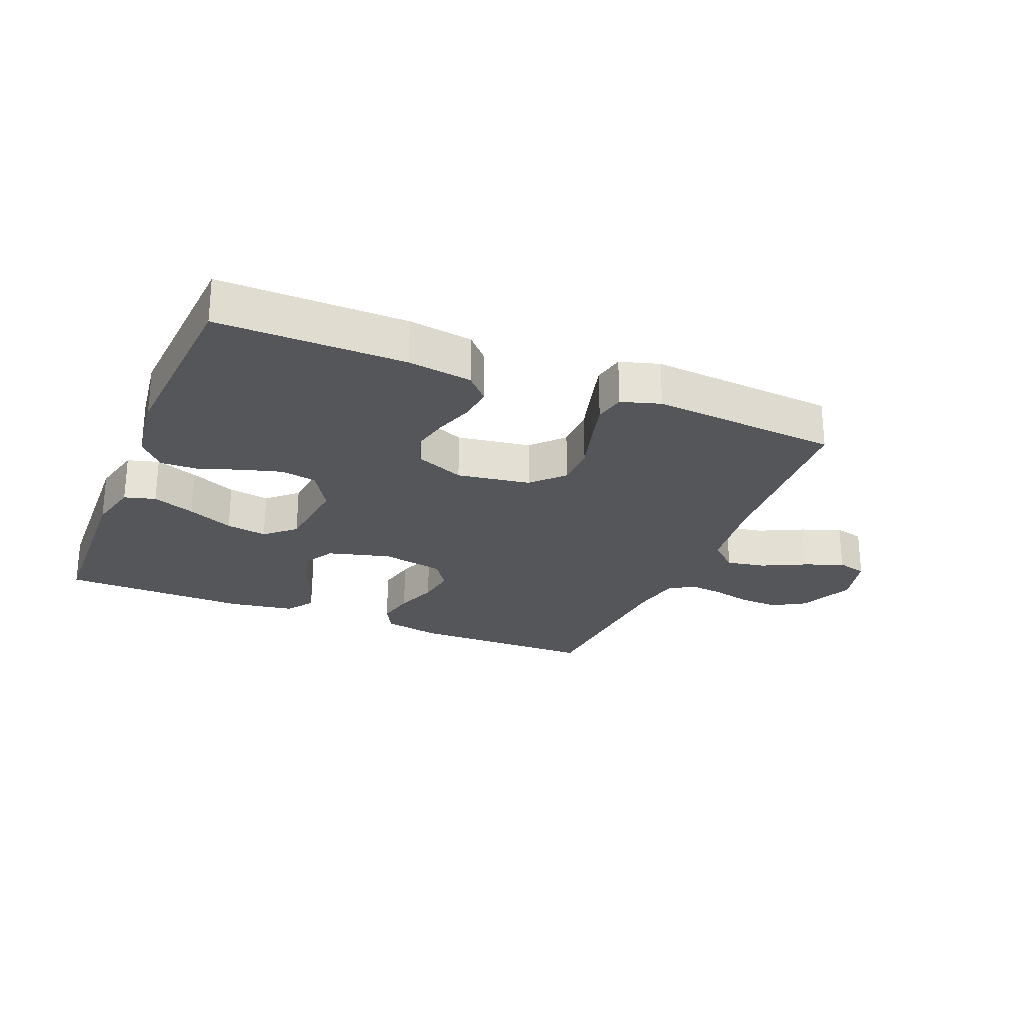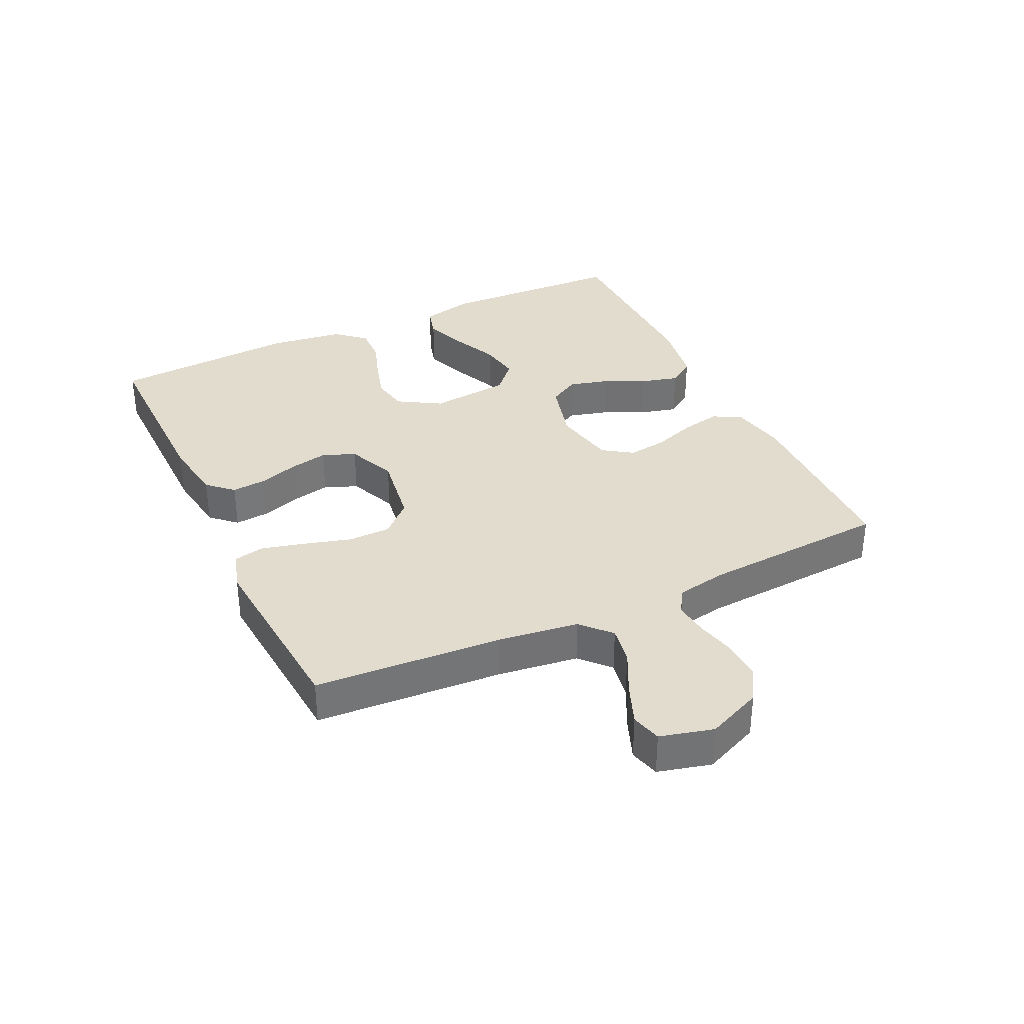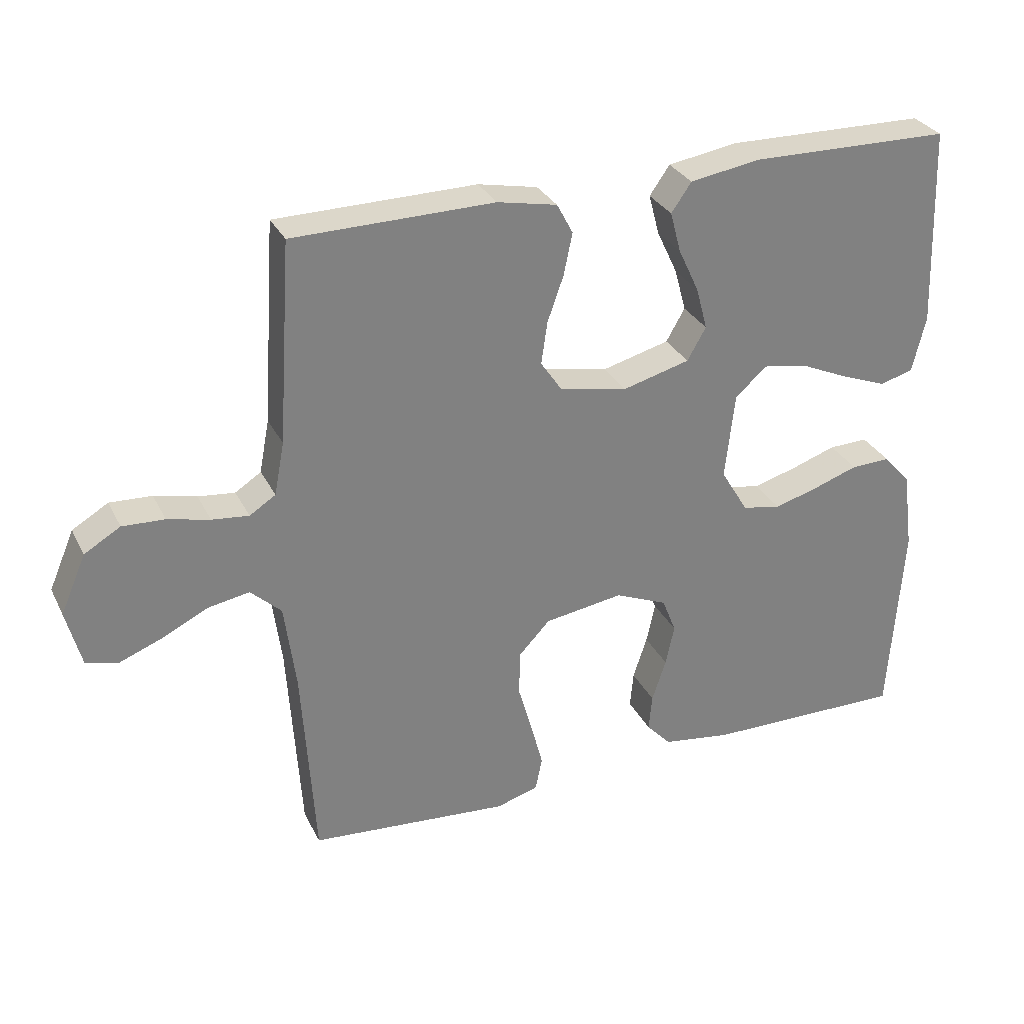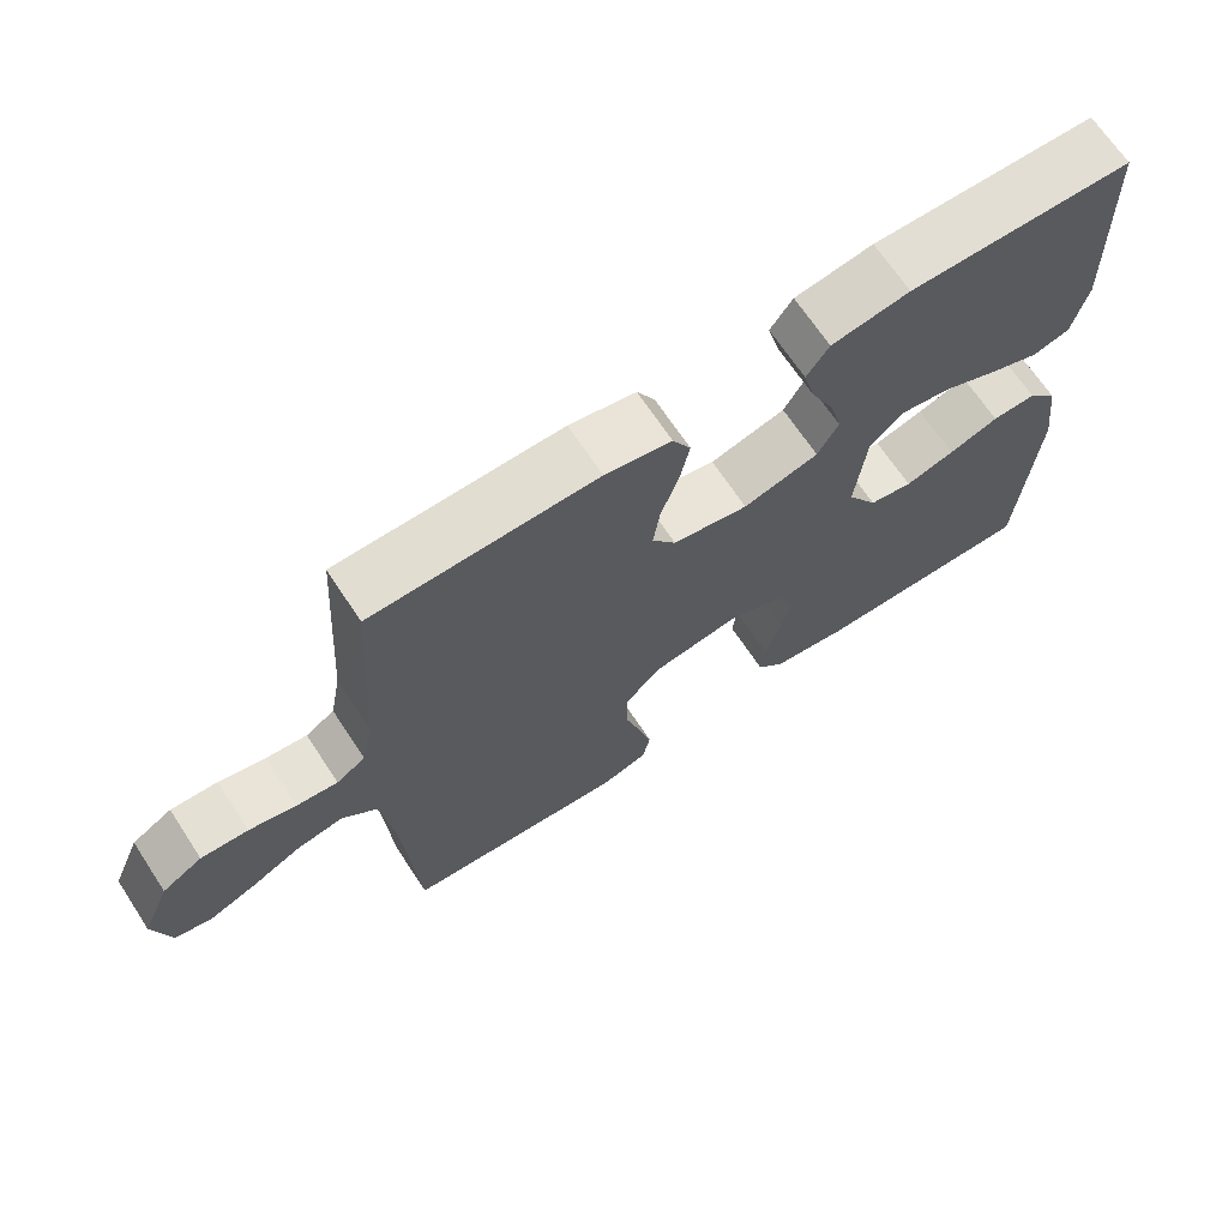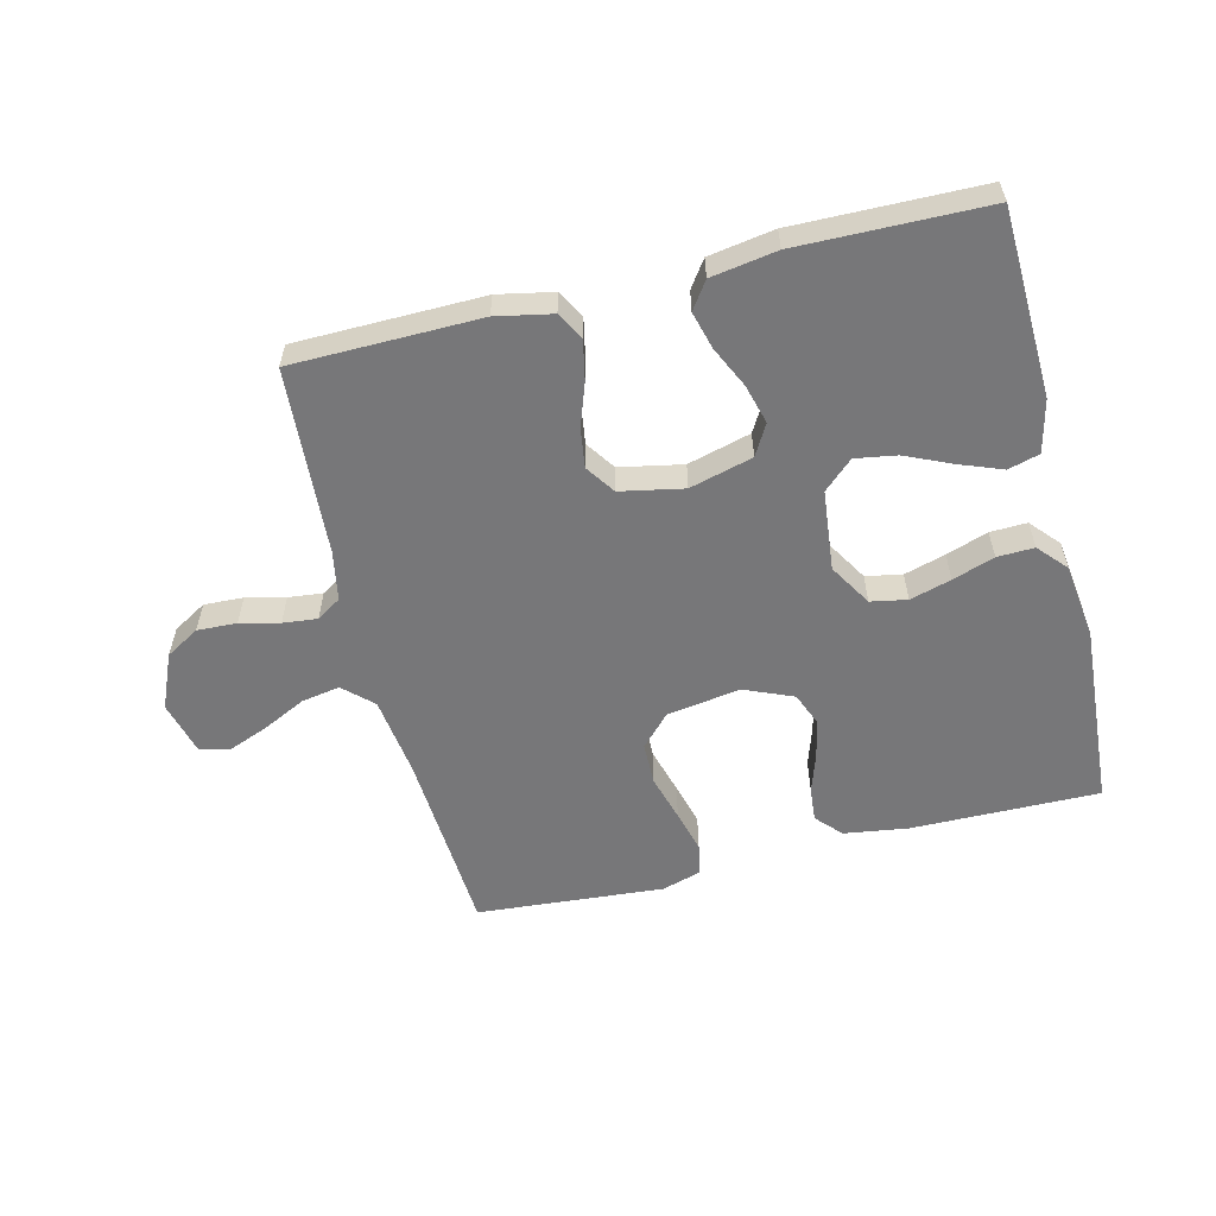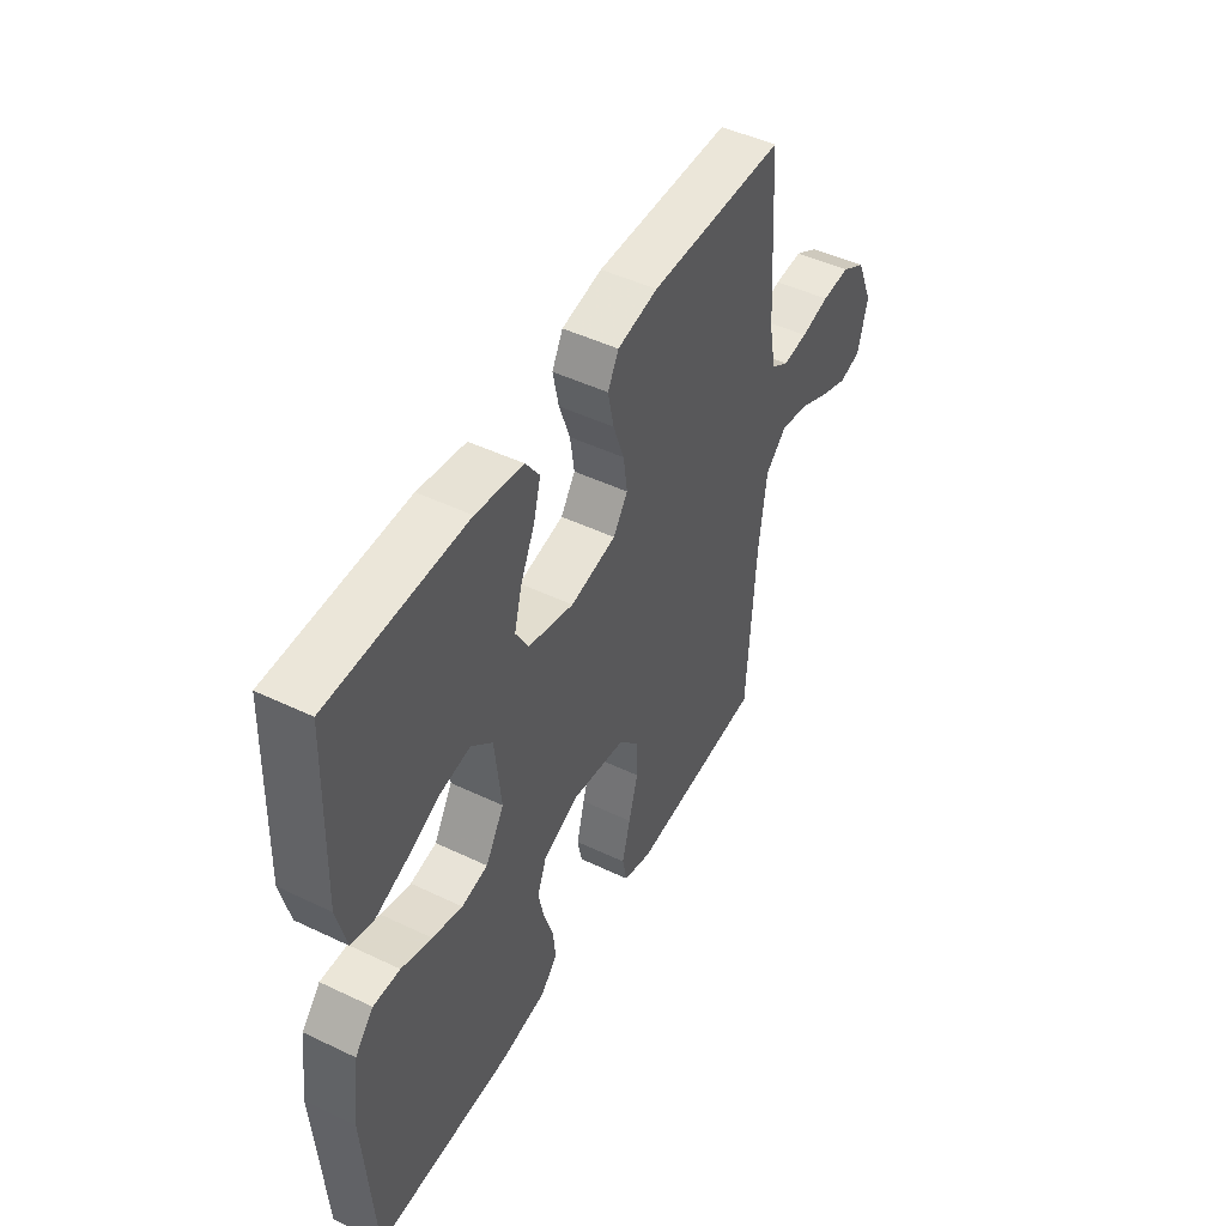
<metadata>
{"format":"obj","ext":"obj","renderer":"f3d","projection":"perspective","resolution":1024,"background":"white","views":[{"elev":-25.2,"azim":157.7,"up":"+Y"},{"elev":34.7,"azim":-115.3,"up":"+Y"},{"elev":30.3,"azim":-22.7,"up":"+Z"},{"elev":68.0,"azim":-33.4,"up":"+Z"},{"elev":-57.2,"azim":13.9,"up":"+Y"},{"elev":47.5,"azim":118.3,"up":"+Z"}]}
</metadata>
<code>
v -0.5 0.07 0.5
v -0.2 0.07 0.504
v -0.111 0.07 0.486
v -0.087 0.07 0.441
v -0.1 0.07 0.378
v -0.124 0.07 0.31
v -0.133 0.07 0.247
v -0.101 0.07 0.2
v 0 0.07 0.18
v 0.101 0.07 0.207
v 0.129 0.07 0.256
v 0.112 0.07 0.319
v 0.081 0.07 0.385
v 0.065 0.07 0.445
v 0.095 0.07 0.488
v 0.2 0.07 0.505
v 0.5 0.07 0.5
v 0.511 0.07 0.2
v 0.491 0.07 0.116
v 0.441 0.07 0.102
v 0.373 0.07 0.128
v 0.299 0.07 0.161
v 0.233 0.07 0.172
v 0.186 0.07 0.129
v 0.172 0.07 0
v 0.213 0.07 -0.068
v 0.271 0.07 -0.079
v 0.337 0.07 -0.06
v 0.404 0.07 -0.037
v 0.463 0.07 -0.035
v 0.504 0.07 -0.081
v 0.52 0.07 -0.2
v 0.5 0.07 -0.5
v 0.2 0.07 -0.497
v 0.097 0.07 -0.482
v 0.06 0.07 -0.442
v 0.065 0.07 -0.387
v 0.086 0.07 -0.323
v 0.099 0.07 -0.262
v 0.078 0.07 -0.209
v 0 0.07 -0.176
v -0.118 0.07 -0.194
v -0.165 0.07 -0.244
v -0.166 0.07 -0.312
v -0.145 0.07 -0.386
v -0.127 0.07 -0.455
v -0.137 0.07 -0.505
v -0.2 0.07 -0.524
v -0.5 0.07 -0.5
v -0.519 0.07 -0.2
v -0.536 0.07 -0.071
v -0.582 0.07 -0.028
v -0.644 0.07 -0.039
v -0.713 0.07 -0.073
v -0.777 0.07 -0.098
v -0.825 0.07 -0.085
v -0.847 0.07 0
v -0.809 0.07 0.088
v -0.755 0.07 0.12
v -0.692 0.07 0.117
v -0.629 0.07 0.102
v -0.574 0.07 0.096
v -0.535 0.07 0.121
v -0.52 0.07 0.2
v -0.5 0 0.5
v -0.2 0 0.504
v -0.111 0 0.486
v -0.087 0 0.441
v -0.1 0 0.378
v -0.124 0 0.31
v -0.133 0 0.247
v -0.101 0 0.2
v 0 0 0.18
v 0.101 0 0.207
v 0.129 0 0.256
v 0.112 0 0.319
v 0.081 0 0.385
v 0.065 0 0.445
v 0.095 0 0.488
v 0.2 0 0.505
v 0.5 0 0.5
v 0.511 0 0.2
v 0.491 0 0.116
v 0.441 0 0.102
v 0.373 0 0.128
v 0.299 0 0.161
v 0.233 0 0.172
v 0.186 0 0.129
v 0.172 0 0
v 0.213 0 -0.068
v 0.271 0 -0.079
v 0.337 0 -0.06
v 0.404 0 -0.037
v 0.463 0 -0.035
v 0.504 0 -0.081
v 0.52 0 -0.2
v 0.5 0 -0.5
v 0.2 0 -0.497
v 0.097 0 -0.482
v 0.06 0 -0.442
v 0.065 0 -0.387
v 0.086 0 -0.323
v 0.099 0 -0.262
v 0.078 0 -0.209
v 0 0 -0.176
v -0.118 0 -0.194
v -0.165 0 -0.244
v -0.166 0 -0.312
v -0.145 0 -0.386
v -0.127 0 -0.455
v -0.137 0 -0.505
v -0.2 0 -0.524
v -0.5 0 -0.5
v -0.519 0 -0.2
v -0.536 0 -0.071
v -0.582 0 -0.028
v -0.644 0 -0.039
v -0.713 0 -0.073
v -0.777 0 -0.098
v -0.825 0 -0.085
v -0.847 0 0
v -0.809 0 0.088
v -0.755 0 0.12
v -0.692 0 0.117
v -0.629 0 0.102
v -0.574 0 0.096
v -0.535 0 0.121
v -0.52 0 0.2
f 58 59 60 61
f 58 61 62
f 57 58 62
f 56 57 62
f 53 54 55 56
f 53 56 62 63
f 47 48 49 50
f 47 50 51
f 44 45 46 47
f 44 47 51
f 43 44 51 52
f 35 36 37 38
f 35 38 39
f 34 35 39
f 33 34 39 40
f 31 32 33 40
f 28 29 30 31
f 27 28 31 40
f 19 20 21 22
f 17 18 19 22
f 17 22 23
f 16 17 23 24
f 12 13 14 15
f 11 12 15 16
f 3 4 5 6
f 3 6 7
f 64 1 2 3
f 63 64 3 7
f 52 53 63 7
f 42 43 52 7
f 26 27 40 41
f 25 26 41 42
f 11 16 24 25
f 10 11 25 42
f 9 10 42
f 8 9 42
f 7 8 42
f 125 124 123 122
f 126 125 122
f 126 122 121
f 126 121 120
f 120 119 118 117
f 127 126 120 117
f 114 113 112 111
f 115 114 111
f 111 110 109 108
f 115 111 108
f 116 115 108 107
f 102 101 100 99
f 103 102 99
f 103 99 98
f 104 103 98 97
f 104 97 96 95
f 95 94 93 92
f 104 95 92 91
f 86 85 84 83
f 86 83 82 81
f 87 86 81
f 88 87 81 80
f 79 78 77 76
f 80 79 76 75
f 70 69 68 67
f 71 70 67
f 67 66 65 128
f 71 67 128 127
f 71 127 117 116
f 71 116 107 106
f 105 104 91 90
f 106 105 90 89
f 89 88 80 75
f 106 89 75 74
f 106 74 73
f 106 73 72
f 106 72 71
f 1 65 66 2
f 2 66 67 3
f 3 67 68 4
f 4 68 69 5
f 5 69 70 6
f 6 70 71 7
f 7 71 72 8
f 8 72 73 9
f 9 73 74 10
f 10 74 75 11
f 11 75 76 12
f 12 76 77 13
f 13 77 78 14
f 14 78 79 15
f 15 79 80 16
f 16 80 81 17
f 17 81 82 18
f 18 82 83 19
f 19 83 84 20
f 20 84 85 21
f 21 85 86 22
f 22 86 87 23
f 23 87 88 24
f 24 88 89 25
f 25 89 90 26
f 26 90 91 27
f 27 91 92 28
f 28 92 93 29
f 29 93 94 30
f 30 94 95 31
f 31 95 96 32
f 32 96 97 33
f 33 97 98 34
f 34 98 99 35
f 35 99 100 36
f 36 100 101 37
f 37 101 102 38
f 38 102 103 39
f 39 103 104 40
f 40 104 105 41
f 41 105 106 42
f 42 106 107 43
f 43 107 108 44
f 44 108 109 45
f 45 109 110 46
f 46 110 111 47
f 47 111 112 48
f 48 112 113 49
f 49 113 114 50
f 50 114 115 51
f 51 115 116 52
f 52 116 117 53
f 53 117 118 54
f 54 118 119 55
f 55 119 120 56
f 56 120 121 57
f 57 121 122 58
f 58 122 123 59
f 59 123 124 60
f 60 124 125 61
f 61 125 126 62
f 62 126 127 63
f 63 127 128 64
f 64 128 65 1

</code>
